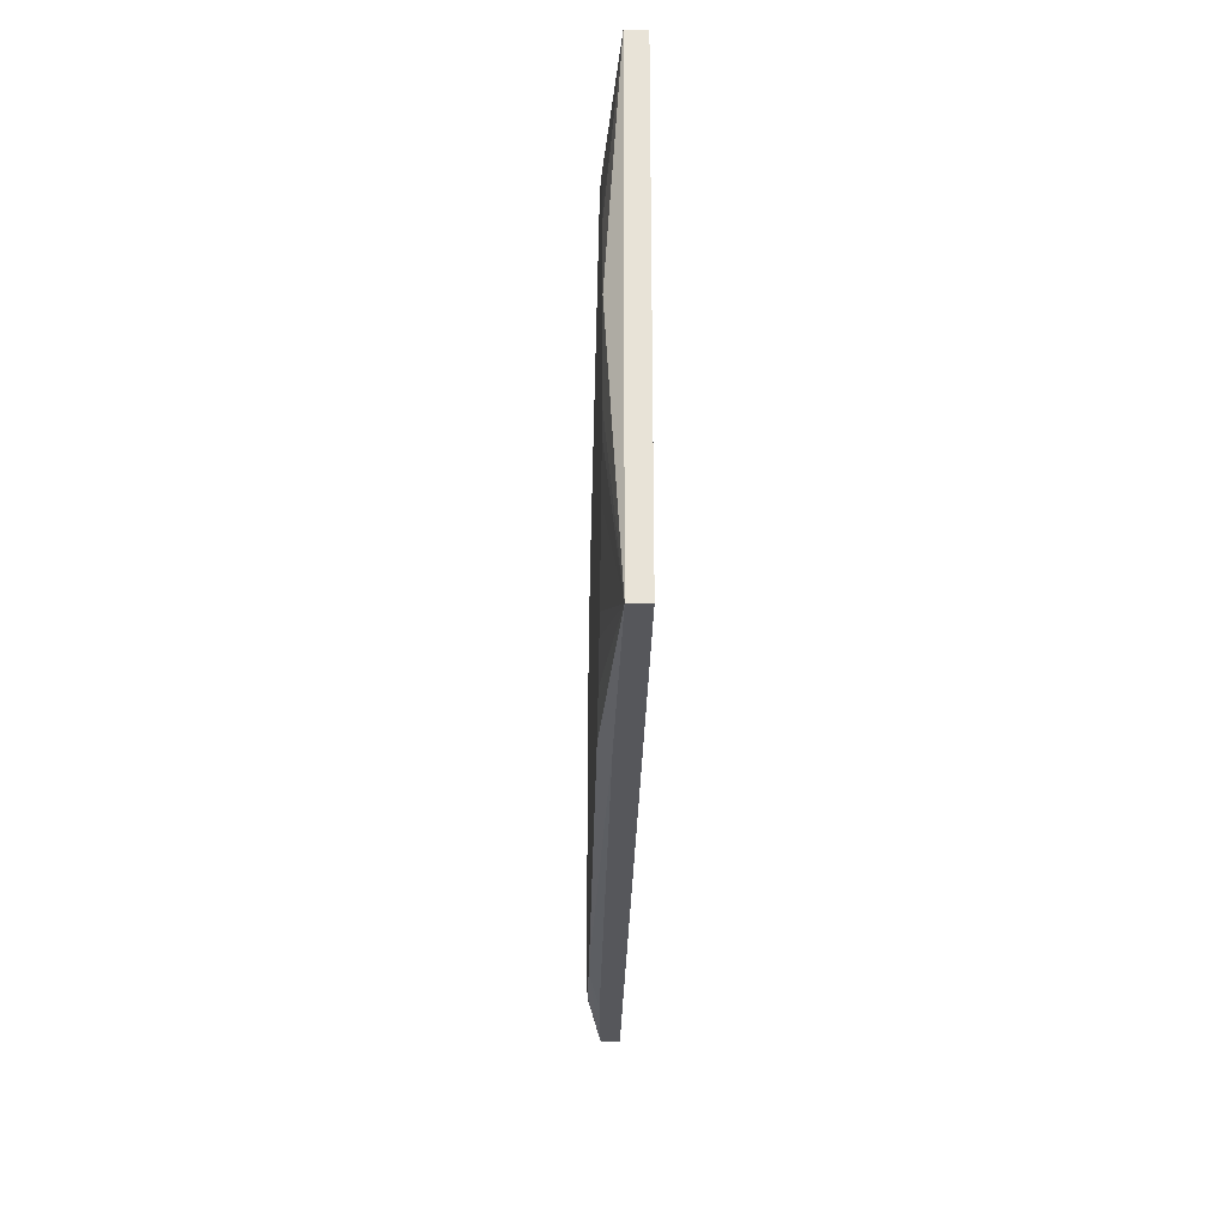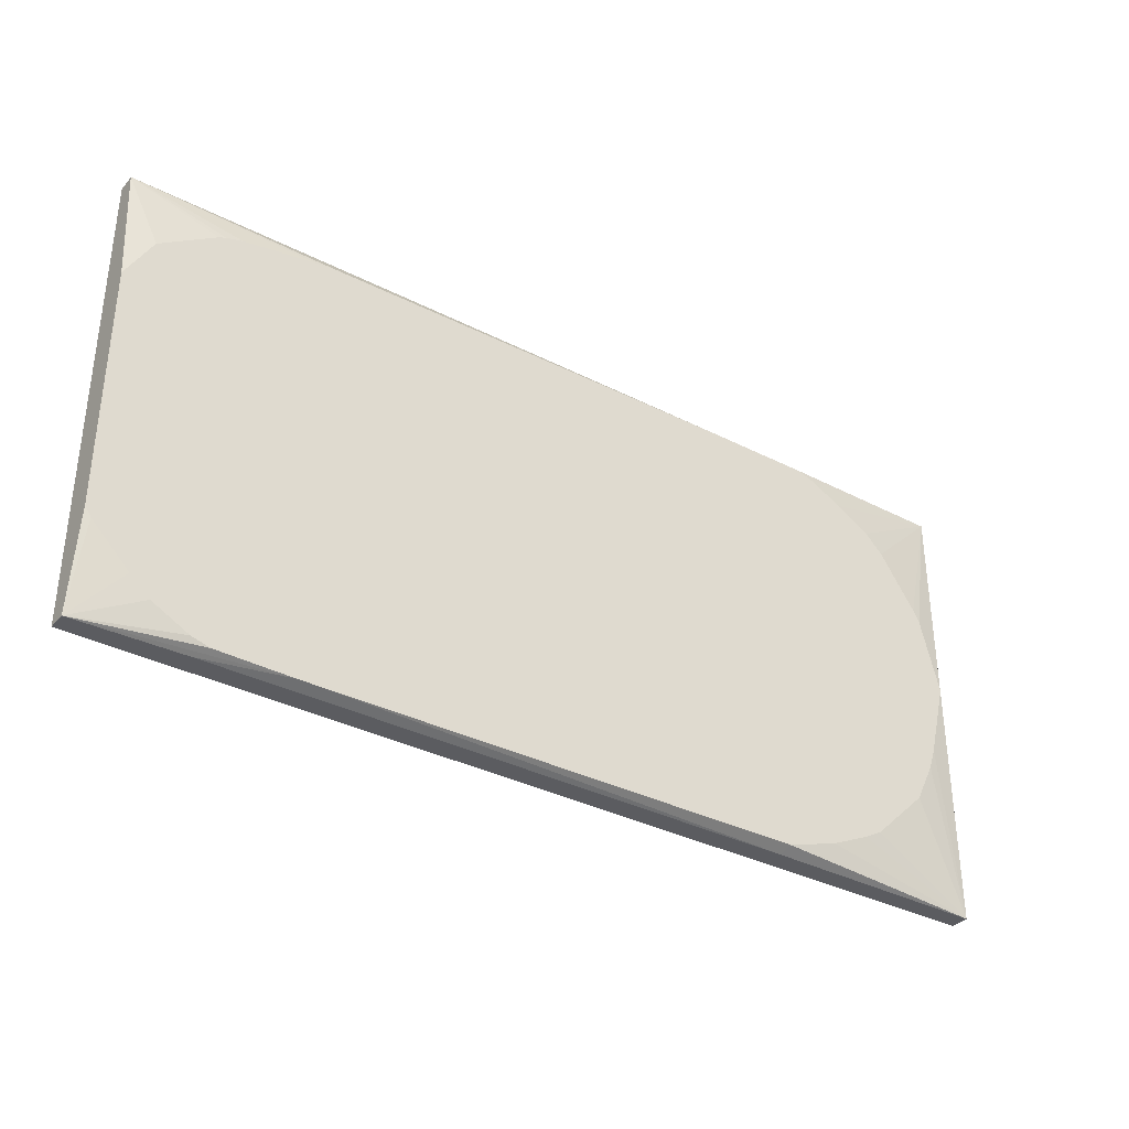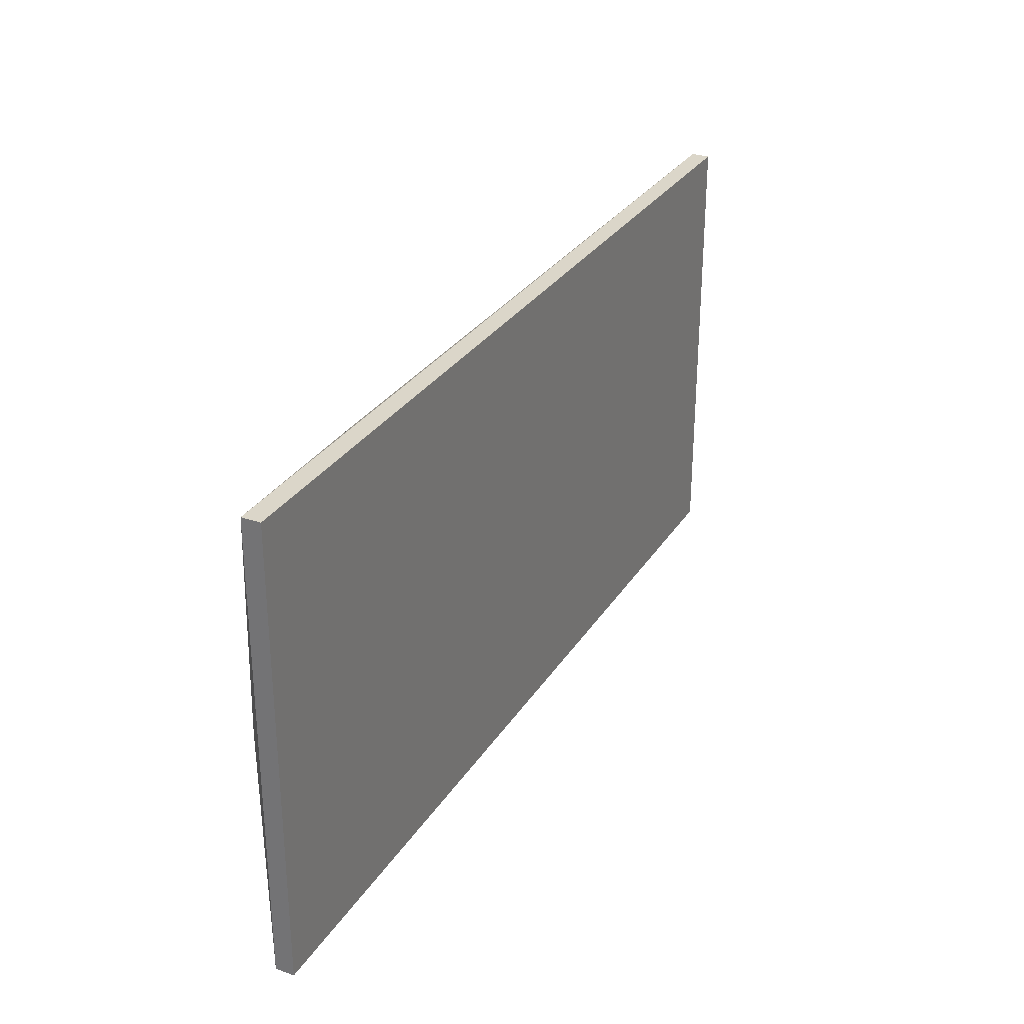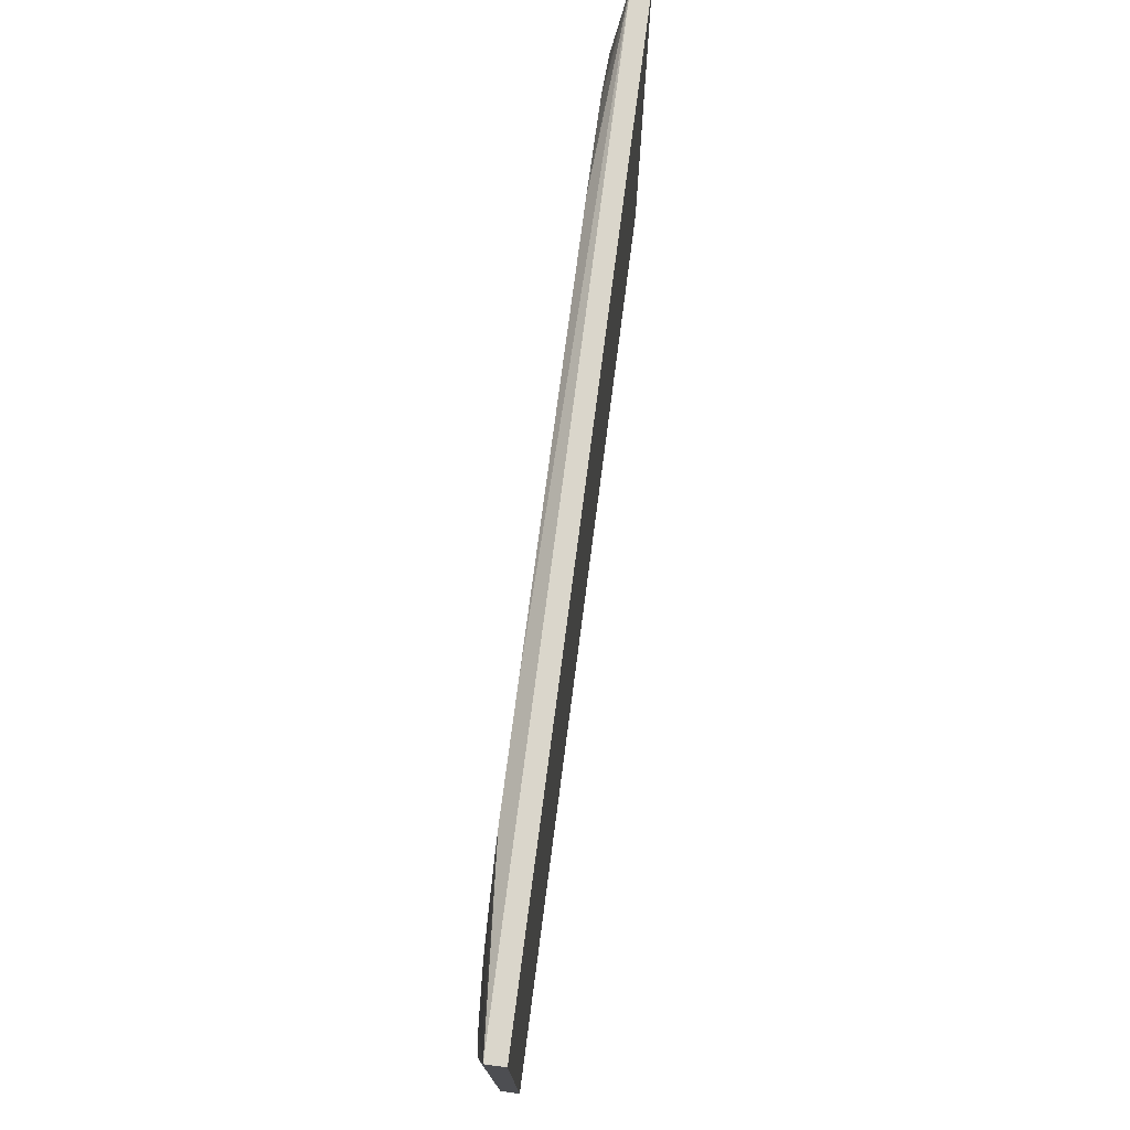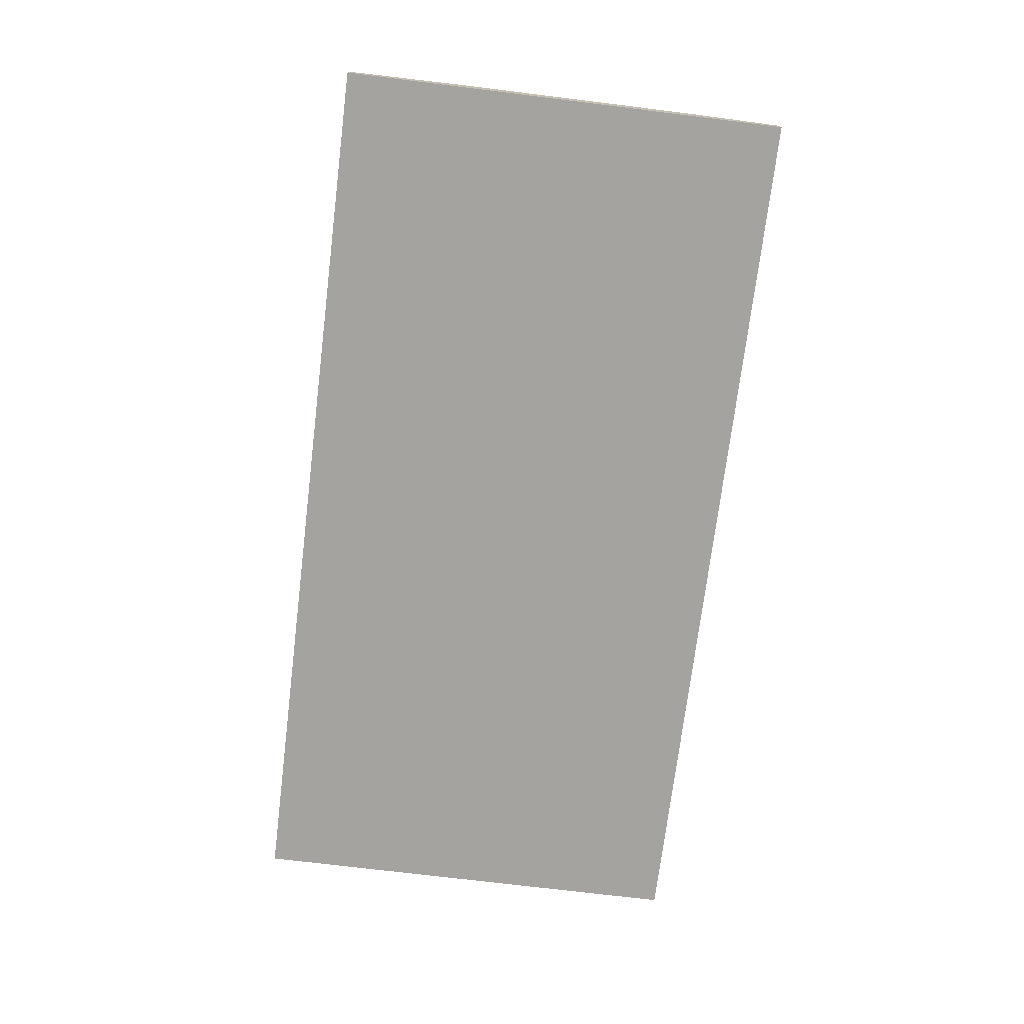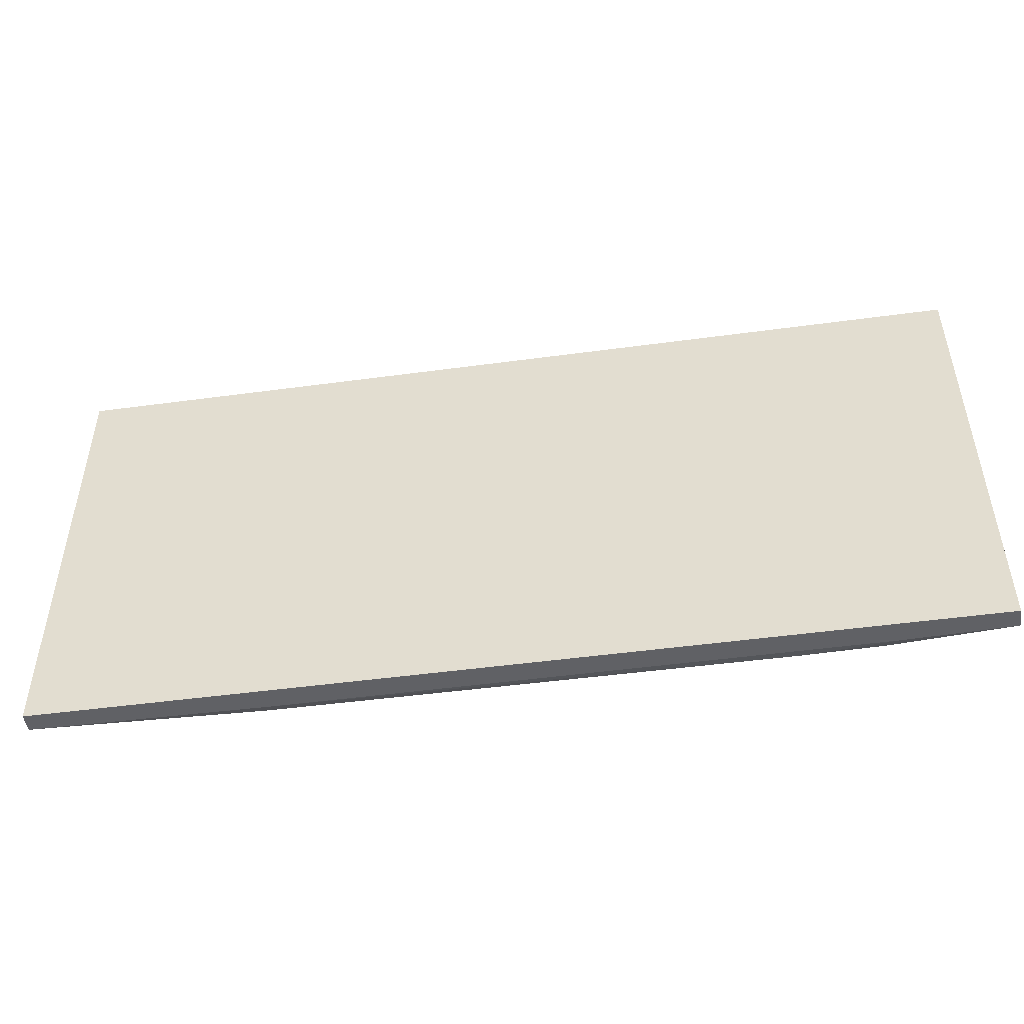
<metadata>
{"format":"obj","ext":"obj","renderer":"f3d","projection":"perspective","resolution":1024,"background":"white","views":[{"elev":-27.2,"azim":-91.2,"up":"+Z"},{"elev":-34.9,"azim":145.6,"up":"+Z"},{"elev":29.7,"azim":-63.4,"up":"+Z"},{"elev":74.0,"azim":-82.6,"up":"+Z"},{"elev":-72.9,"azim":83.0,"up":"+Y"},{"elev":-48.7,"azim":8.6,"up":"+Z"}]}
</metadata>
<code>
v 0.3373 -0.1466 -0.3381
v 0.416 -0.1466 -0.6497
v 0.3213 -0.1466 -0.7297
v 0.356 -0.1466 -0.7112
v 0.416 -0.1598 -0.7403
v 0.3746 -0.1466 -0.6942
v 0.4101 -0.1466 -0.6587
v 0.416 -0.1776 -0.7403
v 0.3141 -0.1571 -0.7403
v 0.2308 -0.1466 -0.7359
v 0.304 -0.1466 -0.7346
v 0.2155 -0.1466 -0.7359
v -0.2458 -0.1571 -0.7403
v -0.2486 -0.1466 -0.7346
v -0.3551 -0.1466 -0.6903
v -0.2994 -0.1466 -0.7181
v -0.3373 -0.1466 -0.7003
v -0.4642 -0.1598 -0.7403
v -0.4642 -0.1776 -0.7403
v -0.4642 -0.1598 -0.3013
v -0.4505 -0.1466 -0.5105
v -0.4328 -0.1466 -0.5815
v -0.4262 -0.1466 -0.6014
v -0.4076 -0.1466 -0.6392
v 0.3306 -0.1466 -0.3352
v 0.416 -0.1598 -0.3013
v 0.3151 -0.1466 -0.3308
v 0.2464 -0.1466 -0.3196
v 0.2284 -0.1466 -0.3172
v -0.2907 -0.1466 -0.313
v -0.1821 -0.1466 -0.313
v -0.3043 -0.1466 -0.3172
v -0.3398 -0.1466 -0.335
v -0.3906 -0.1466 -0.3729
v -0.3729 -0.1466 -0.3551
v -0.4261 -0.1466 -0.4262
v -0.4323 -0.1466 -0.4377
v -0.4505 -0.1466 -0.5083
v 0.416 -0.1776 -0.3013
v 0.416 -0.1466 -0.4183
v 0.3906 -0.1466 -0.3737
v -0.4642 -0.1776 -0.3014
v -0.4642 -0.1755 -0.3013
v -0.4622 -0.1776 -0.3013
f 34 30 21
f 38 21 20
f 35 34 20
f 38 20 37
f 38 37 21
f 37 34 21
f 36 34 37
f 36 37 20
f 36 20 34
f 32 33 20
f 35 33 34
f 33 30 34
f 32 30 33
f 32 20 30
f 30 20 26
f 31 30 26
f 30 25 21
f 31 26 29
f 35 20 33
f 26 20 39
f 43 20 42
f 2 26 8
f 31 29 30
f 5 11 3
f 12 15 11
f 11 15 3
f 3 15 1
f 44 39 20
f 44 42 39
f 43 42 44
f 26 39 8
f 43 44 20
f 42 19 39
f 8 19 9
f 8 39 19
f 40 2 1
f 41 40 1
f 41 1 26
f 41 26 40
f 40 26 2
f 42 20 19
f 29 25 30
f 18 19 20
f 28 27 29
f 16 15 14
f 14 15 12
f 14 12 13
f 13 12 9
f 10 9 12
f 10 12 11
f 27 25 29
f 10 5 9
f 17 15 16
f 5 8 9
f 7 2 5
f 7 4 2
f 6 4 7
f 6 7 5
f 6 5 4
f 4 5 3
f 4 3 2
f 2 3 1
f 5 2 8
f 17 18 15
f 10 11 5
f 16 14 18
f 17 16 18
f 28 26 27
f 27 26 25
f 25 26 1
f 25 1 21
f 21 1 15
f 24 21 15
f 24 15 18
f 23 24 18
f 28 29 26
f 22 21 23
f 22 23 18
f 22 18 21
f 18 20 21
f 18 9 19
f 13 9 18
f 14 13 18
f 23 21 24

</code>
